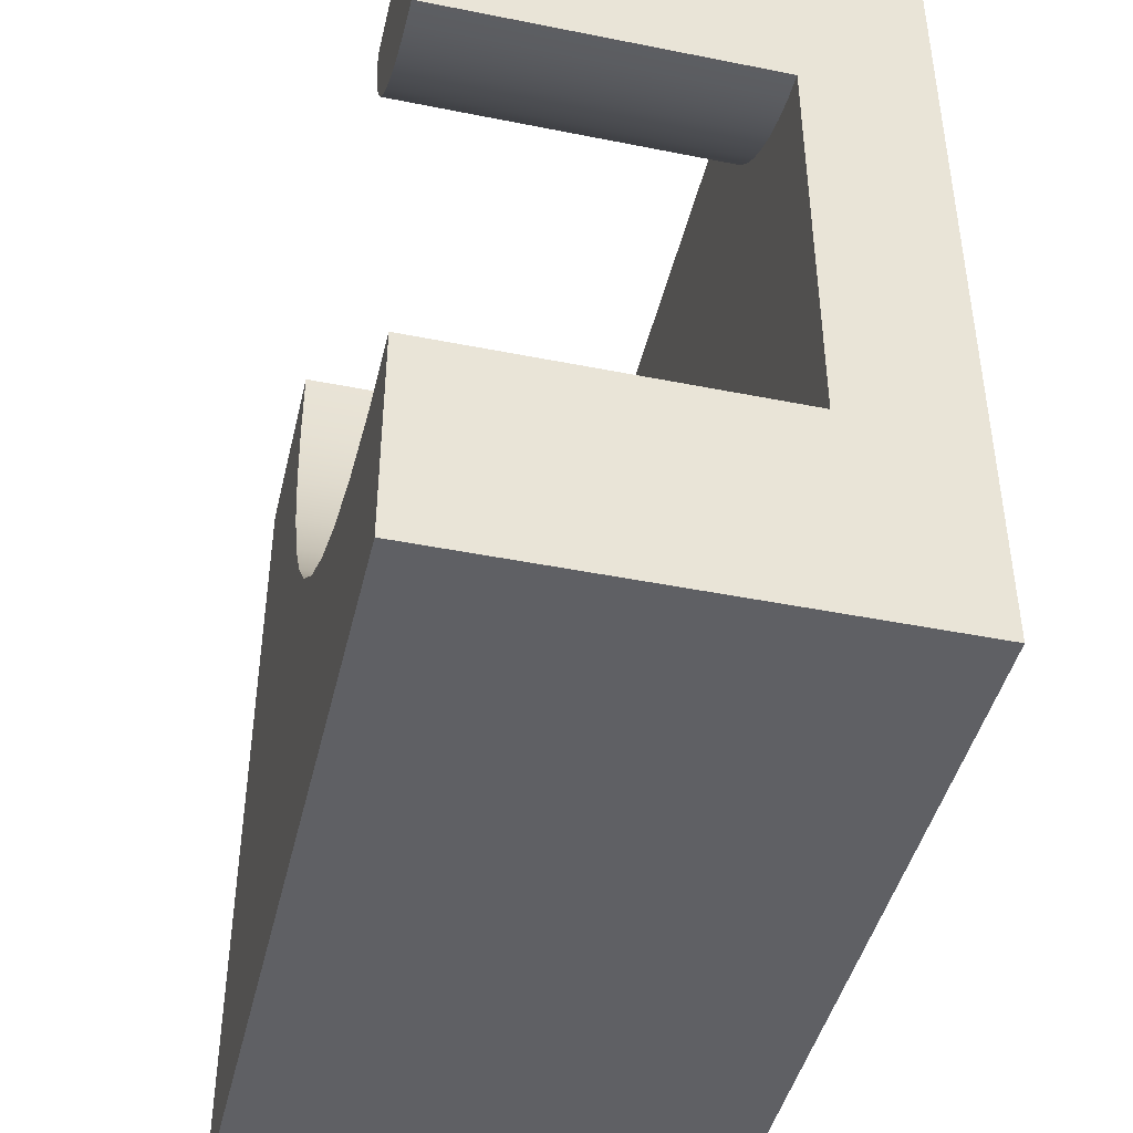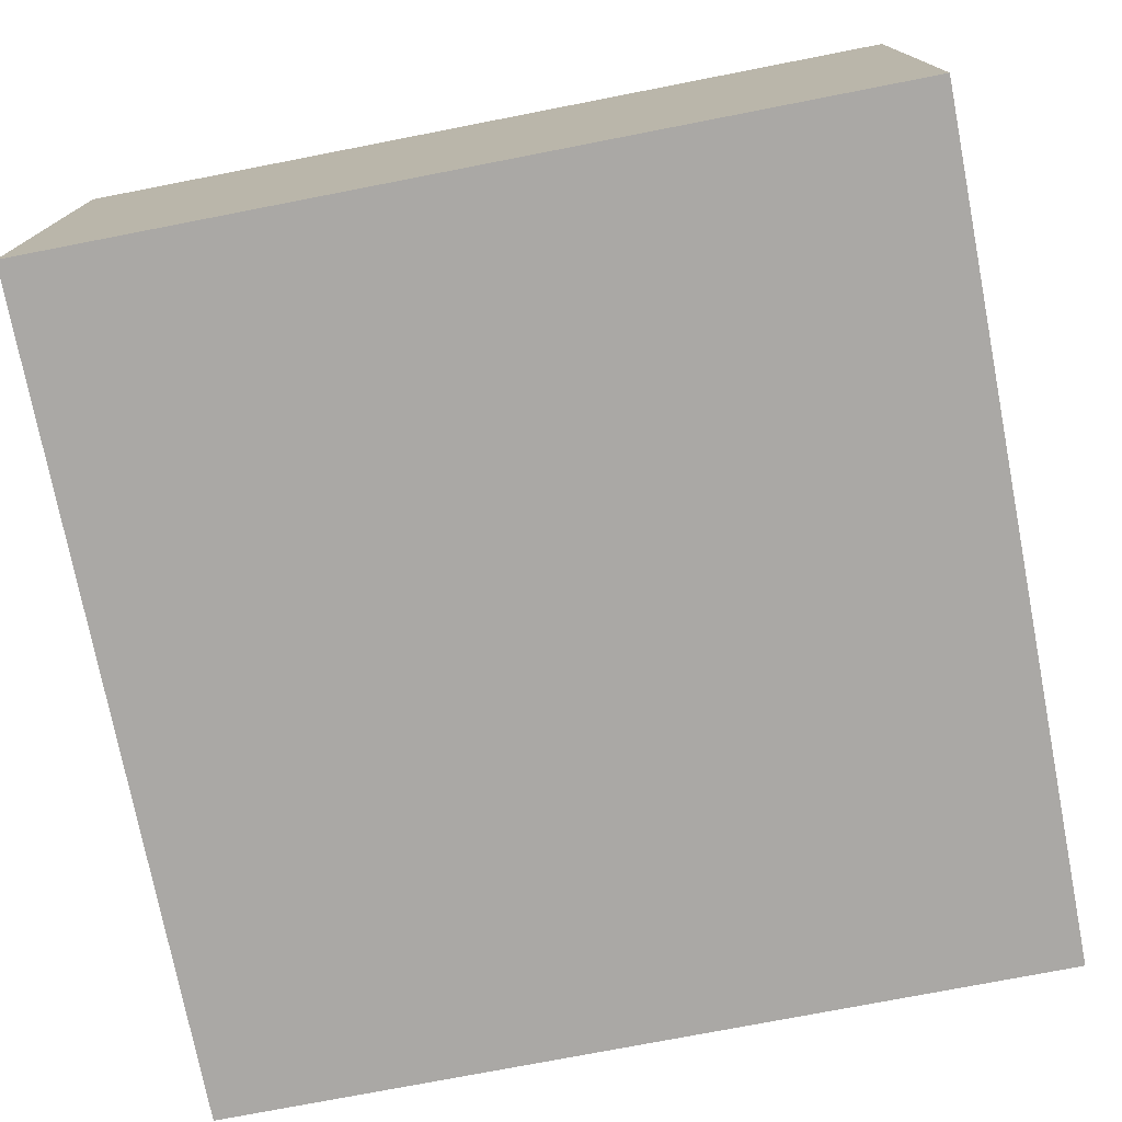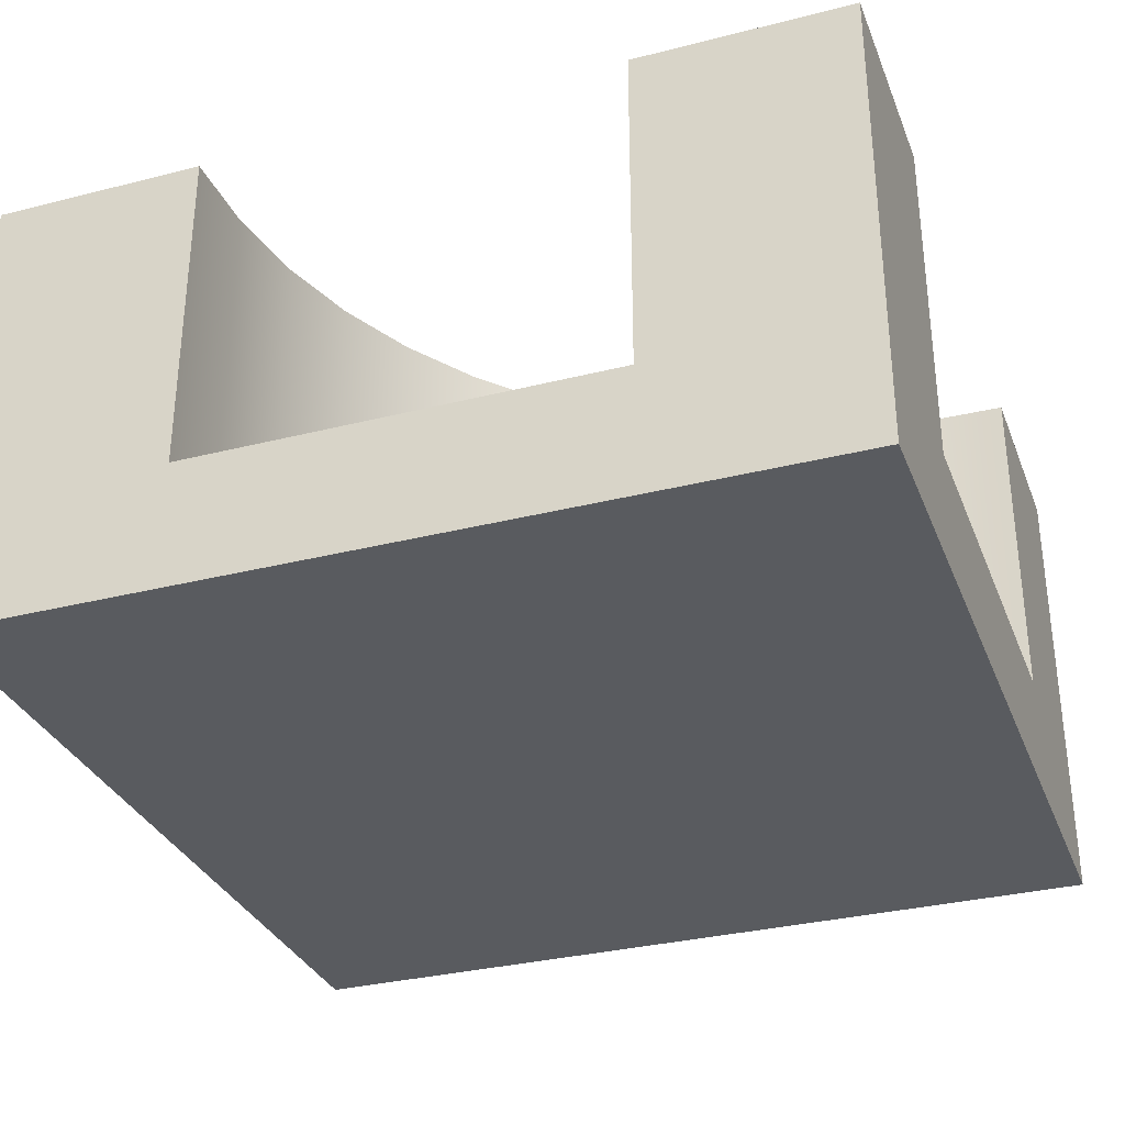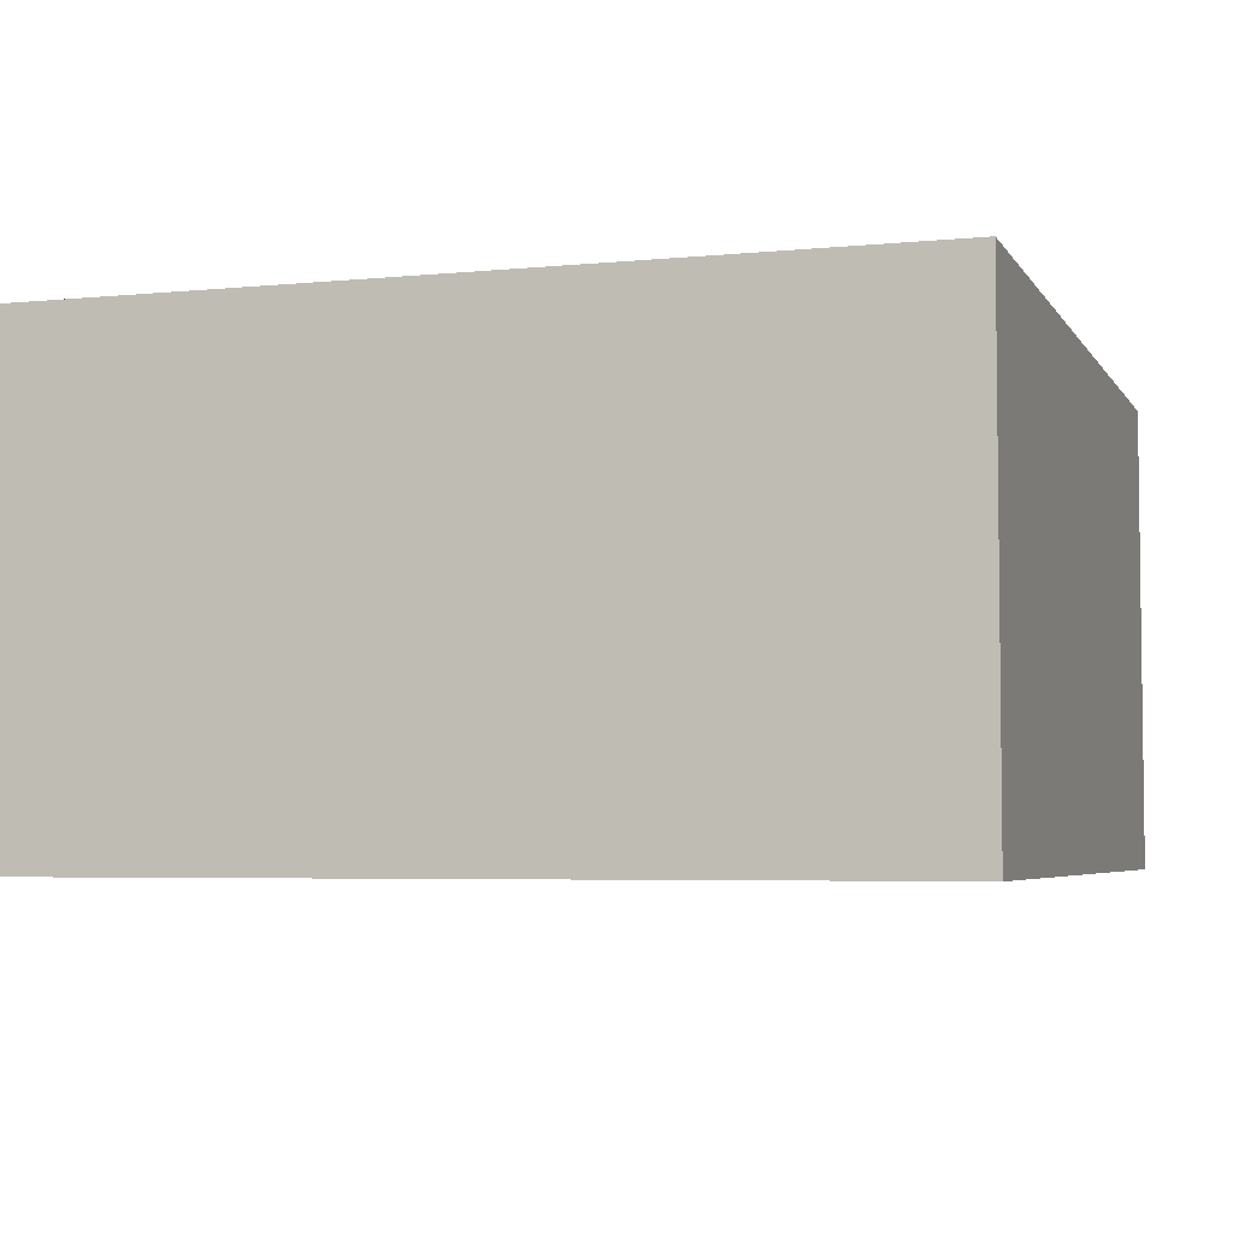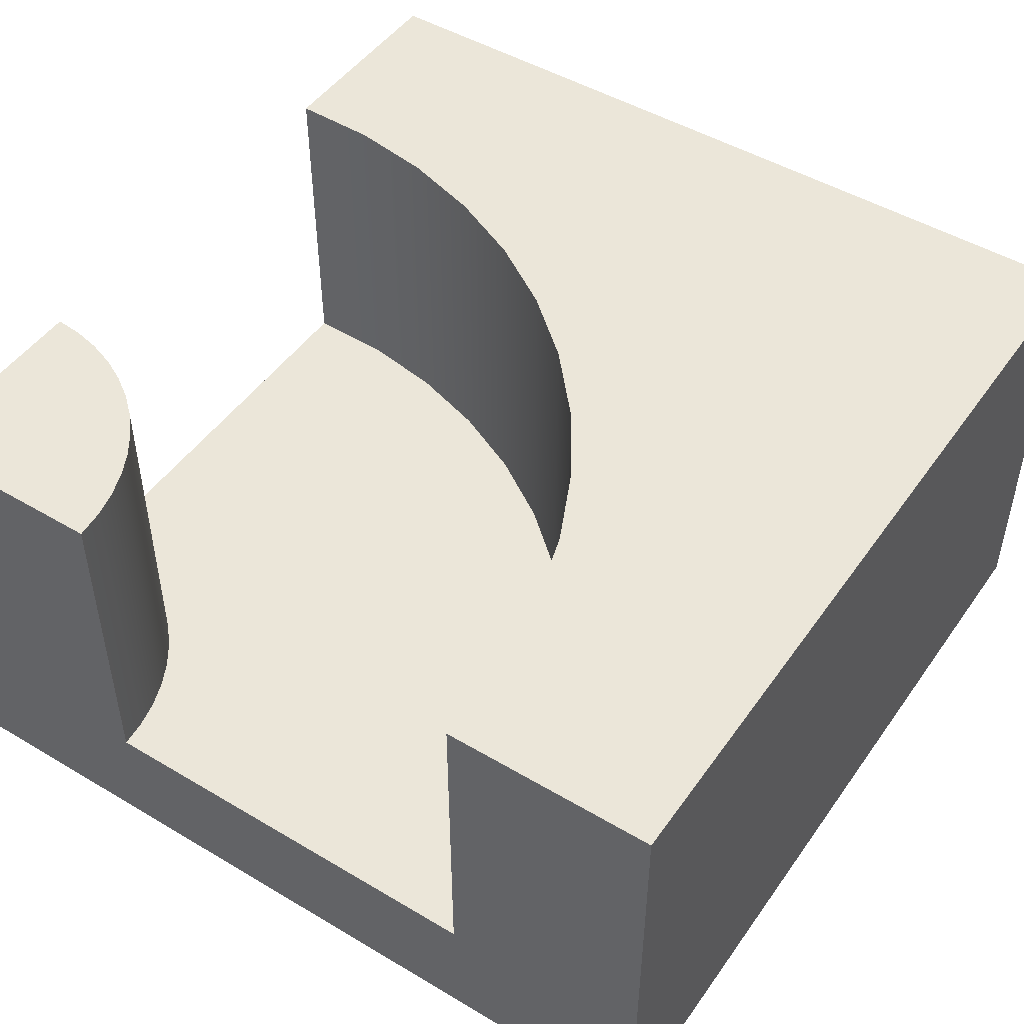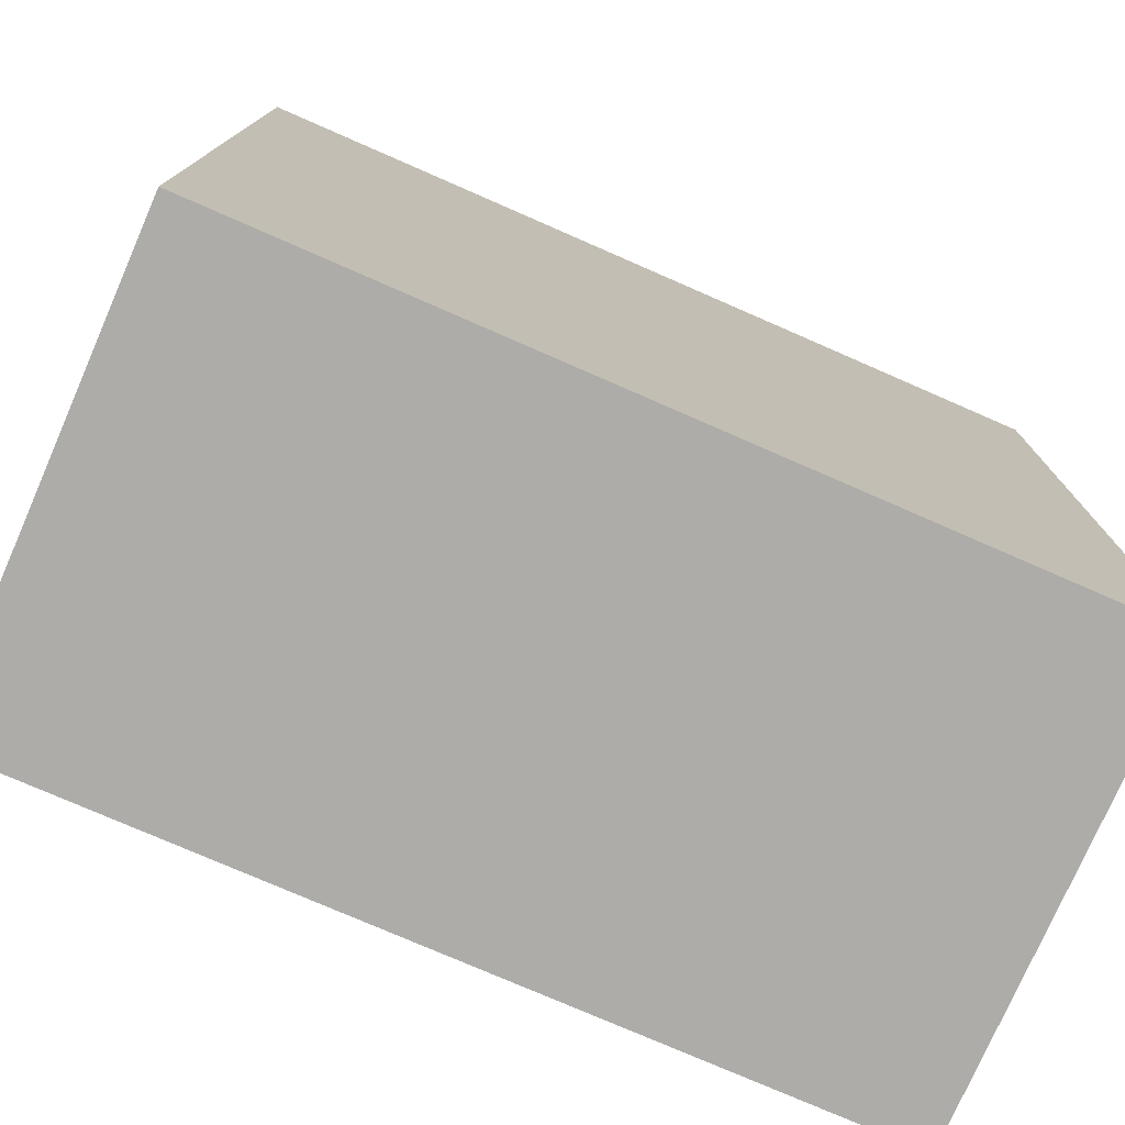
<metadata>
{"format":"obj","ext":"obj","renderer":"f3d","projection":"perspective","resolution":1024,"background":"white","views":[{"elev":-44.1,"azim":-103.2,"up":"+Z"},{"elev":-75.2,"azim":101.0,"up":"+Y"},{"elev":-32.2,"azim":-70.5,"up":"+Y"},{"elev":-4.7,"azim":107.7,"up":"+Y"},{"elev":48.3,"azim":33.6,"up":"+Y"},{"elev":-76.6,"azim":-23.6,"up":"+Z"}]}
</metadata>
<code>
g tile131
v 0.25 0.1517 0.5
v -0.25 0.1517 0.5
v 0.2477 0.1517 0.4006
v -0.253 0.1517 0.4677
v -0.2601 0.1517 0.4361
v -0.2711 0.1517 0.4055
v -0.2858 0.1517 0.3767
v 0.2317 0.1517 0.3025
v -0.3041 0.1517 0.3498
v -0.3255 0.1517 0.3255
v -0.3498 0.1517 0.3041
v -0.3767 0.1517 0.2858
v 0.2024 0.1517 0.2076
v -0.4055 0.1517 0.2711
v -0.4361 0.1517 0.2601
v -0.4677 0.1517 0.253
v -0.5 0.1517 0.25
v -0.5 0.1517 -0.25
v 0.1601 0.1517 0.1176
v 0.1059 0.1517 0.03435
v 0.04063 0.1517 -0.04063
v -0.03435 0.1517 -0.1059
v -0.1176 0.1517 -0.1601
v -0.2076 0.1517 -0.2024
v -0.3025 0.1517 -0.2317
v -0.4006 0.1517 -0.2477
v -0.5 6.768e-17 0.25
v -0.5 2.482e-16 -0.25
v 0.25 6.768e-17 0.5
v -0.25 6.768e-17 0.5
v -0.4006 0.55 -0.2477
v -0.5 0.55 -0.25
v -0.3025 0.55 -0.2317
v -0.2076 0.55 -0.2024
v -0.1176 0.55 -0.1601
v -0.03435 0.55 -0.1059
v 0.04063 0.55 -0.04063
v 0.1059 0.55 0.03435
v 0.1601 0.55 0.1176
v 0.2024 0.55 0.2076
v 0.2317 0.55 0.3025
v 0.2477 0.55 0.4006
v 0.25 0.55 0.5
v -0.25 0.55 0.5
v -0.253 0.55 0.4677
v -0.2601 0.55 0.4361
v -0.2711 0.55 0.4055
v -0.2858 0.55 0.3767
v -0.3041 0.55 0.3498
v -0.3255 0.55 0.3255
v -0.3498 0.55 0.3041
v -0.3767 0.55 0.2858
v -0.4055 0.55 0.2711
v -0.4361 0.55 0.2601
v -0.4677 0.55 0.253
v -0.5 0.55 0.25
v -0.5 0 0.5
v -0.5 0.55 0.5
v 0.5 0.55 0.5
v 0.5 6.768e-17 0.5
v 0.5 6.768e-17 -0.5
v -0.5 3.61e-16 -0.5
v 0.5 0.55 -0.5
v -0.5 0.55 -0.5
f 3 2 1
f 2 3 4
f 4 3 5
f 5 3 6
f 6 3 7
f 7 3 8
f 7 8 9
f 9 8 10
f 10 8 11
f 11 8 12
f 12 8 13
f 12 13 14
f 14 13 15
f 15 13 16
f 16 13 17
f 17 13 18
f 18 13 19
f 18 19 20
f 18 20 21
f 18 21 22
f 18 22 23
f 18 23 24
f 18 24 25
f 18 25 26
f 17 28 27
f 28 17 18
f 2 29 1
f 29 2 30
f 32 26 31
f 26 32 18
f 31 25 33
f 25 31 26
f 33 24 34
f 24 33 25
f 34 23 35
f 23 34 24
f 35 22 36
f 22 35 23
f 36 21 37
f 21 36 22
f 38 21 20
f 21 38 37
f 39 20 19
f 20 39 38
f 13 39 19
f 39 13 40
f 8 40 13
f 40 8 41
f 42 8 3
f 8 42 41
f 1 42 3
f 42 1 43
f 4 44 2
f 44 4 45
f 46 4 5
f 4 46 45
f 47 5 6
f 5 47 46
f 48 6 7
f 6 48 47
f 49 7 9
f 7 49 48
f 50 9 10
f 9 50 49
f 10 51 50
f 51 10 11
f 12 51 11
f 51 12 52
f 14 52 12
f 52 14 53
f 15 53 14
f 53 15 54
f 16 54 15
f 54 16 55
f 17 55 16
f 55 17 56
f 58 27 57
f 27 58 17
f 17 58 56
f 43 60 59
f 60 43 29
f 29 43 1
f 27 30 57
f 30 27 29
f 29 27 60
f 60 27 61
f 61 27 28
f 61 28 62
f 59 42 43
f 42 59 63
f 42 63 41
f 41 63 40
f 40 63 39
f 39 63 38
f 38 63 37
f 37 63 36
f 36 63 35
f 35 63 34
f 34 63 33
f 33 63 31
f 31 63 32
f 32 63 64
f 62 63 61
f 63 62 64
f 63 60 61
f 60 63 59
f 45 58 44
f 58 45 56
f 56 45 46
f 56 46 47
f 56 47 48
f 56 48 49
f 56 49 50
f 56 50 51
f 56 51 52
f 56 52 53
f 56 53 54
f 56 54 55
f 18 62 28
f 62 18 64
f 64 18 32
f 58 2 44
f 2 58 30
f 30 58 57

</code>
